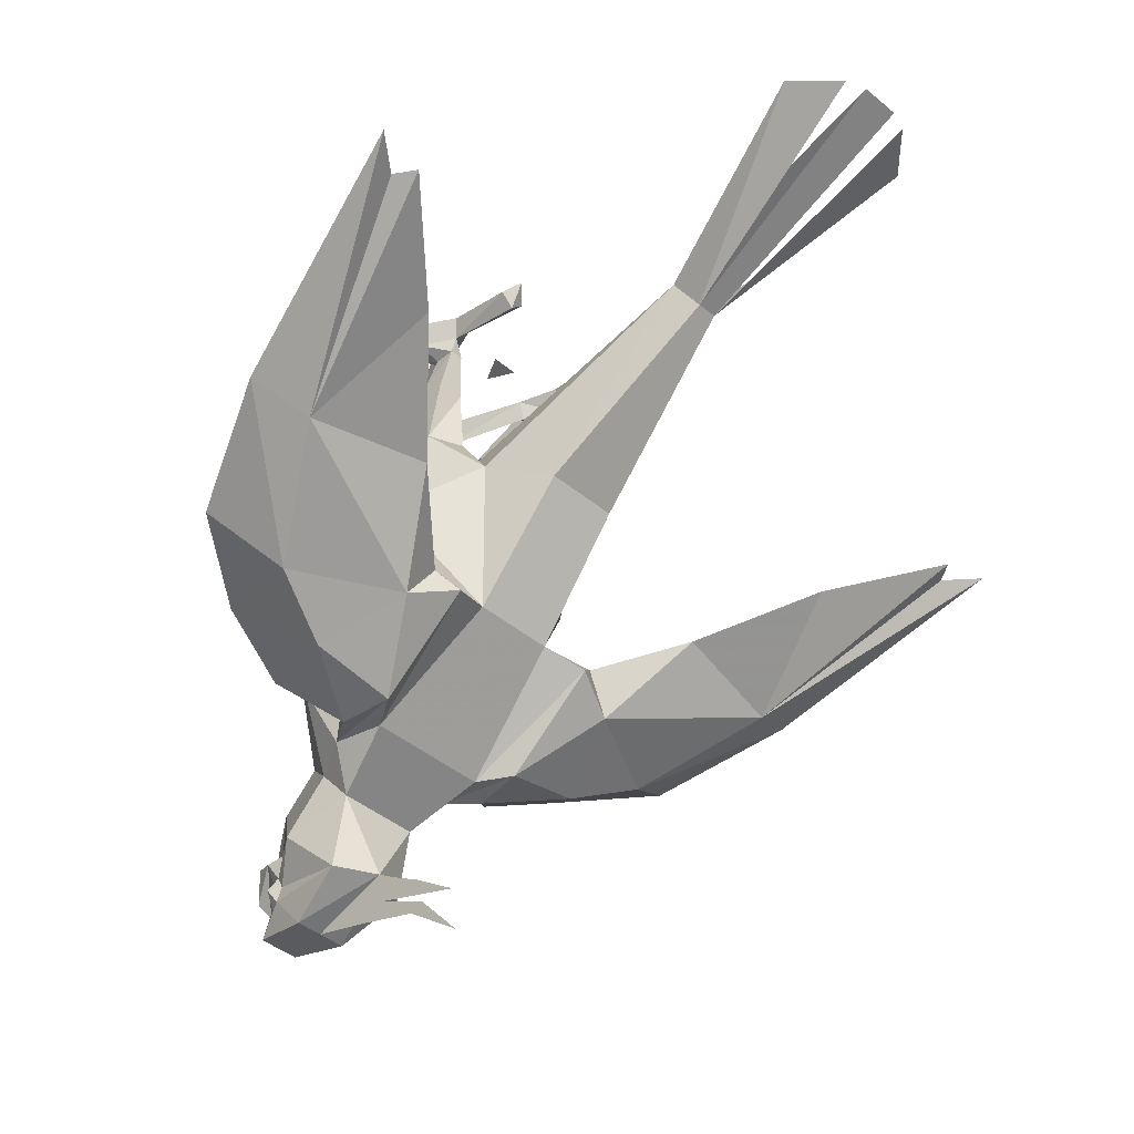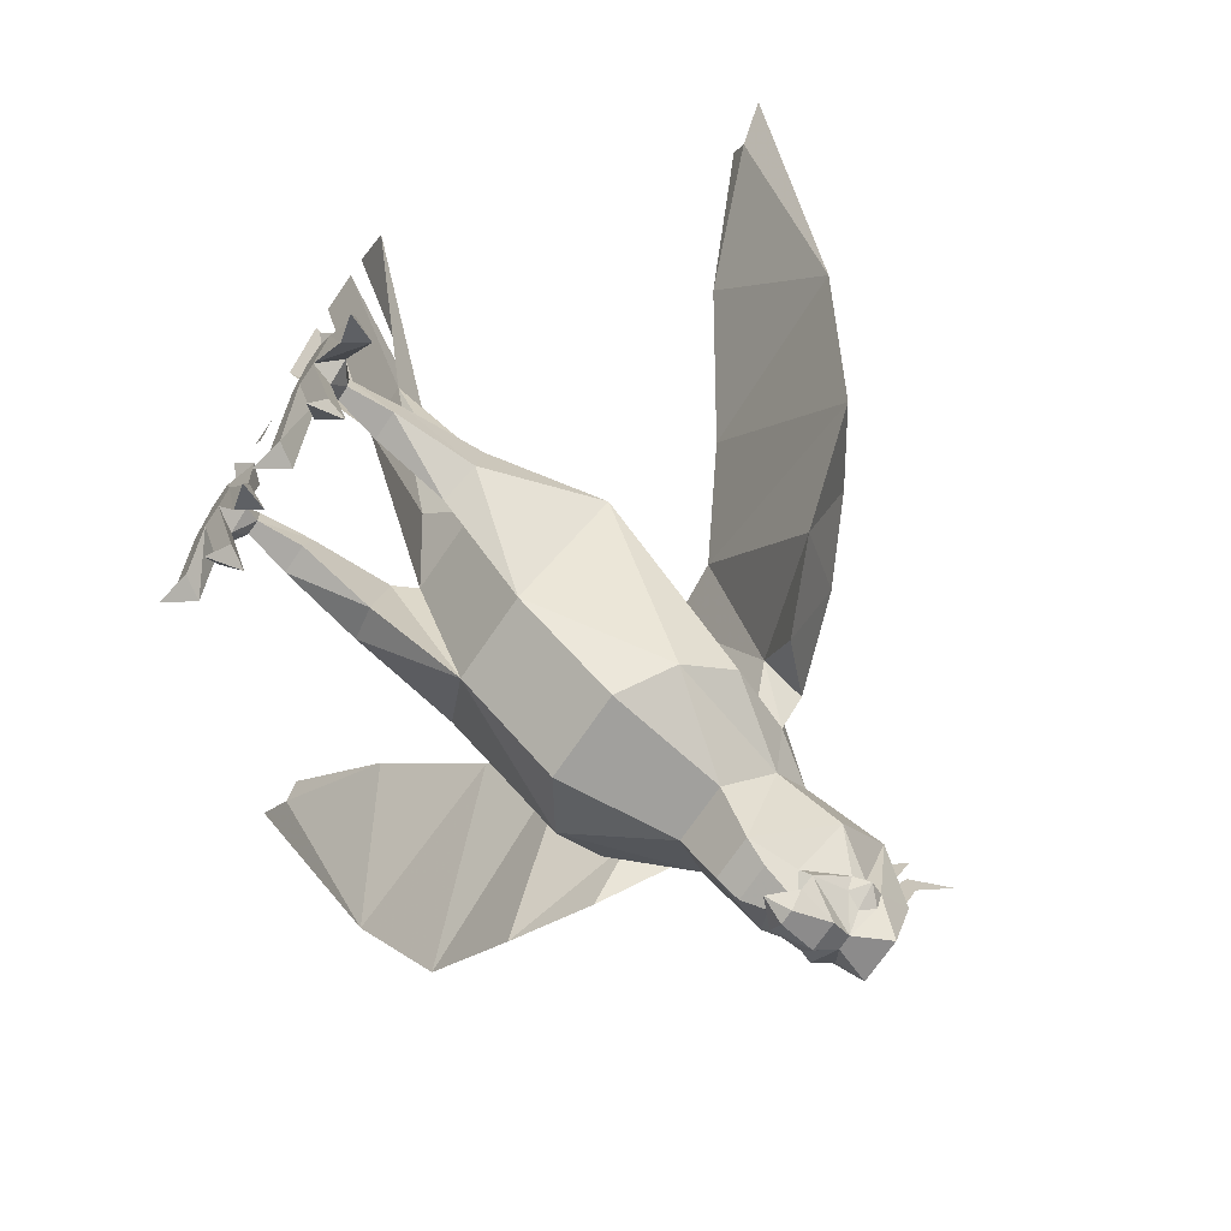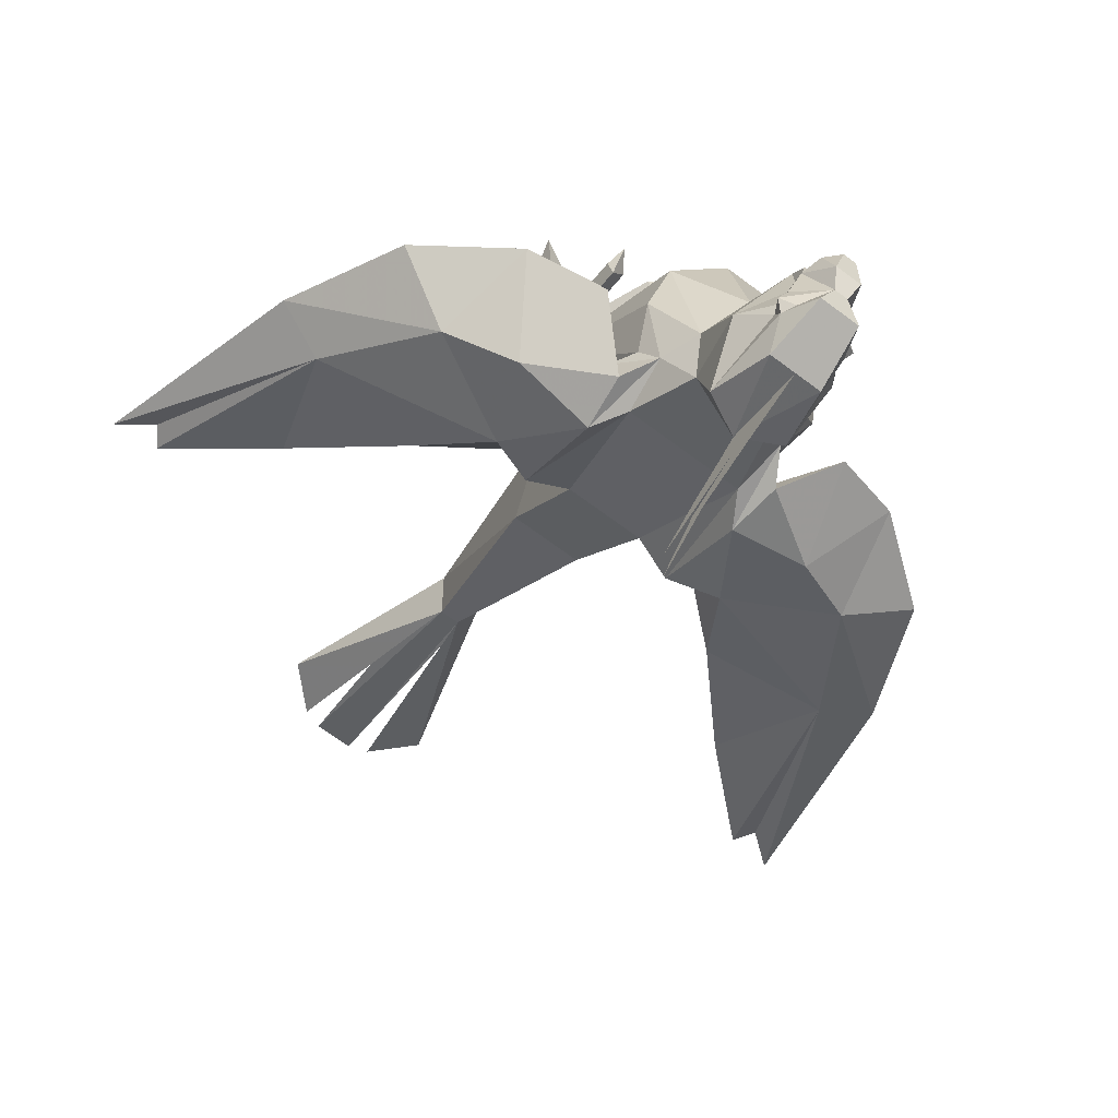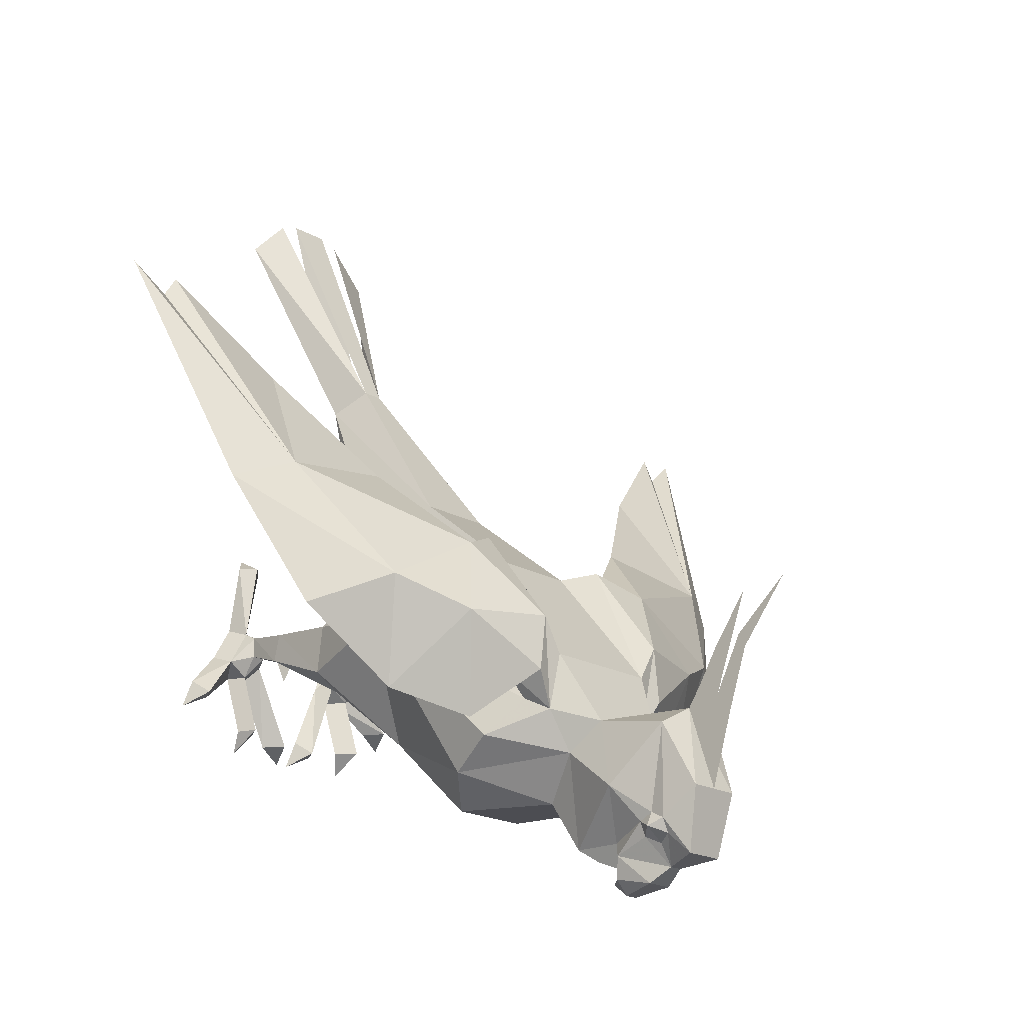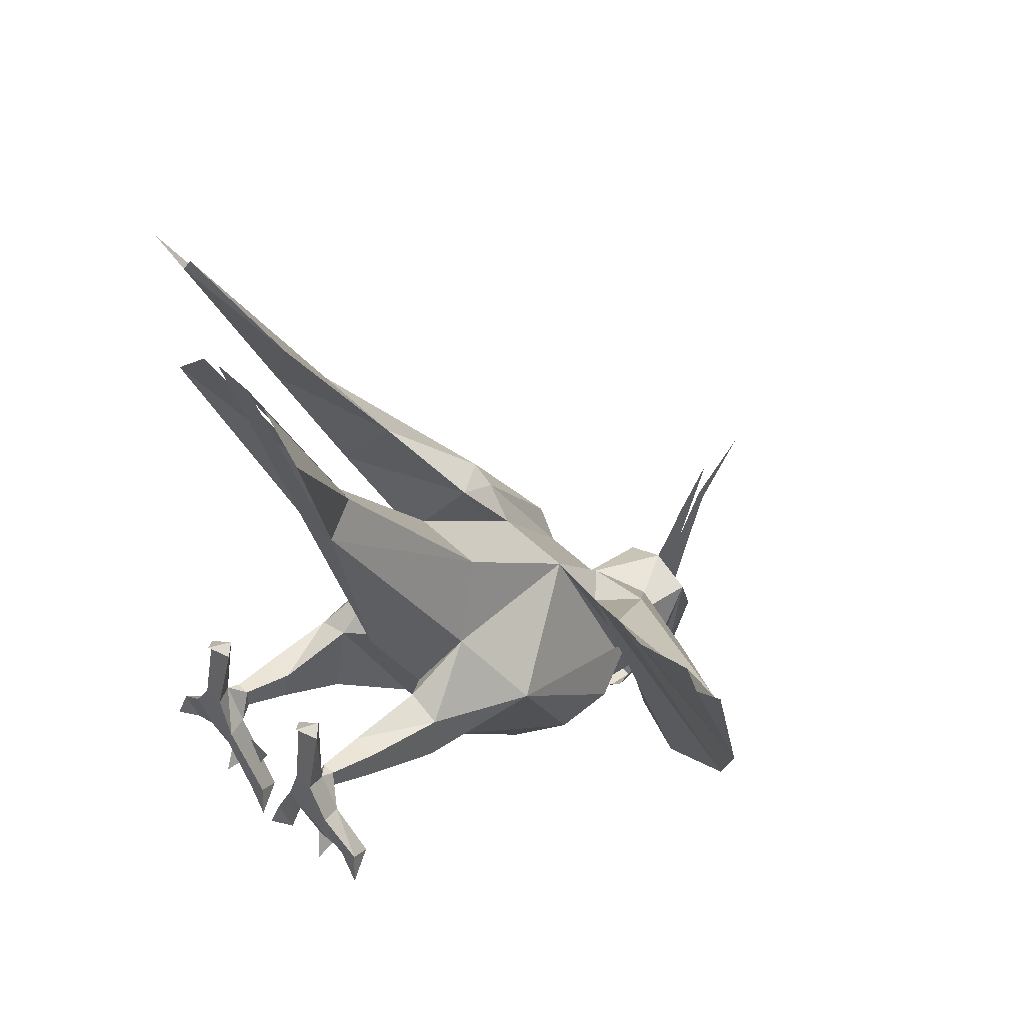
<metadata>
{"format":"obj","ext":"obj","renderer":"f3d","projection":"perspective","resolution":1024,"background":"white","views":[{"elev":-42.4,"azim":-44.8,"up":"+Y"},{"elev":-70.0,"azim":-124.1,"up":"+Z"},{"elev":-68.9,"azim":143.3,"up":"+Y"},{"elev":-18.8,"azim":-47.3,"up":"+Z"},{"elev":48.4,"azim":-132.5,"up":"+Z"}]}
</metadata>
<code>
v 0.01562 0 -0.1094
v 0 0 -0.1406
v -0.01562 0 -0.1094
v 0.03906 -0.6172 -0.4297
v 0.03125 -0.5781 -0.4453
v 0.03906 -0.6172 -0.4141
v 0.04688 -0.6328 -0.4219
v 0.03125 -0.6328 -0.4375
v 0.007812 -0.6328 -0.4609
v 0.01562 -0.6094 -0.4766
v 0.02344 -0.5703 -0.4688
v 0.007812 -0.5703 -0.4844
v 0 -0.5469 -0.4688
v -0.007812 -0.5703 -0.4844
v -0.02344 -0.5703 -0.4688
v -0.01562 -0.6094 -0.4766
v -0.03125 -0.5781 -0.4453
v -0.007812 -0.6328 -0.4609
v -0.03125 -0.6172 -0.4297
v -0.03906 -0.6172 -0.4141
v -0.02344 -0.5703 -0.4297
v -0.0625 -0.5938 -0.375
v -0.02344 -0.5156 -0.4297
v -0.01562 -0.5391 -0.4453
v -0.007812 -0.5781 -0.4609
v 0.007812 -0.5781 -0.4609
v 0.02344 -0.5391 -0.4453
v 0.02344 -0.5703 -0.4297
v 0.02344 -0.5156 -0.4297
v 0.0625 -0.5938 -0.375
v 0.03125 -0.6484 -0.4297
v 0.02344 -0.6719 -0.4531
v 0.03906 -0.6484 -0.4141
v 0.03125 -0.6875 -0.3828
v 0.03906 -0.6328 -0.4062
v 0.04688 -0.6562 -0.3125
v 0 -0.6562 -0.2891
v 0 -0.6875 -0.3828
v -0.02344 -0.6719 -0.4531
v -0.03125 -0.6484 -0.4297
v -0.02344 -0.6328 -0.4375
v -0.04688 -0.6328 -0.4219
v -0.03906 -0.6328 -0.4062
v -0.04688 -0.6562 -0.3125
v -0.04688 -0.5703 -0.2969
v -0.05469 -0.5312 -0.3281
v -0.03125 -0.4844 -0.375
v 0.04688 -0.5703 -0.2969
v -0.03125 -0.6875 -0.3828
v 0 -0.6953 -0.2812
v 0 -0.6719 -0.2656
v 0 -0.7109 -0.3047
v 0 -0.7266 -0.2188
v 0 -0.7344 -0.2344
v 0 -0.7891 -0.1641
v -0.03906 -0.6484 -0.4141
v 0.07031 -0.5312 -0.2188
v -0.07031 -0.5312 -0.2188
v 0.07812 -0.5234 -0.2812
v 0.09375 -0.5312 -0.1797
v 0.09375 -0.4453 -0.07031
v 0.04688 -0.4297 -0.08594
v -0.04688 -0.4297 -0.08594
v -0.09375 -0.4453 -0.07031
v -0.09375 -0.5312 -0.1797
v -0.07812 -0.5234 -0.2812
v -0.1094 -0.4531 -0.3047
v -0.09375 -0.3984 -0.3359
v -0.04688 -0.3594 -0.3672
v 0.03125 -0.4844 -0.375
v 0.0625 -0.5312 -0.3281
v 0.1094 -0.4531 -0.3047
v 0.09375 -0.4922 -0.2656
v 0.1094 -0.4844 -0.2344
v 0.1016 -0.5312 -0.2422
v 0.1875 -0.5078 -0.1875
v 0.1484 -0.4688 -0.09375
v 0.1172 -0.4219 -0.08594
v 0.1328 -0.2969 -0.1484
v 0.07031 -0.25 -0.0625
v 0.04688 -0.2969 0.01562
v -0.03906 -0.2969 0.01562
v -0.07031 -0.25 -0.0625
v -0.1328 -0.2969 -0.1484
v -0.08594 -0.4922 -0.2656
v -0.1094 -0.4844 -0.2344
v -0.1172 -0.4219 -0.08594
v -0.1484 -0.4688 -0.09375
v -0.1875 -0.5078 -0.1875
v -0.1016 -0.5312 -0.2422
v -0.04688 -0.2578 -0.2734
v 0.04688 -0.3594 -0.3672
v 0.1016 -0.3984 -0.3359
v 0.01562 -0.1484 0.2109
v 0.03125 -0.1094 0.1875
v 0.09375 -0.02344 0.4219
v 0.04688 -0.02344 0.4688
v -0.007812 -0.1484 0.2109
v -0.02344 -0.1094 0.1875
v -0.04688 -0.2031 -0.1172
v -0.0625 -0.1797 -0.1094
v -0.1016 -0.1797 -0.125
v -0.1016 -0.1719 -0.1797
v -0.0625 -0.1641 -0.1953
v 0.04688 -0.2578 -0.2734
v 0.1016 -0.1719 -0.1797
v 0.1016 -0.1797 -0.125
v 0.0625 -0.1797 -0.1094
v 0.04688 -0.2031 -0.1172
v 0 -0.1719 -0.0625
v 0.0625 -0.1641 -0.1953
v 0.09375 -0.08594 -0.1484
v 0.09375 -0.09375 -0.1172
v 0.0625 -0.09375 -0.1172
v 0.0625 -0.08594 -0.1484
v 0.08594 -0.03906 -0.1328
v 0.08594 -0.03906 -0.1094
v 0.07031 -0.03906 -0.1094
v 0.07031 -0.03906 -0.1328
v 0.08594 -0.02344 -0.1562
v 0.1094 -0.02344 -0.1406
v 0.08594 -0.02344 -0.1016
v 0.0625 -0.02344 -0.1406
v 0.07031 0 -0.1562
v 0.08594 -0.04688 -0.2266
v 0.09375 -0.02344 -0.2266
v 0.09375 0 -0.1562
v 0.1484 -0.03125 -0.1875
v 0.1562 -0.007812 -0.1719
v 0.1172 0 -0.1328
v 0.09375 0 -0.09375
v 0.09375 -0.01562 -0.01562
v 0.07812 -0.03125 -0.01562
v 0.0625 -0.01562 -0.01562
v 0.07031 0 -0.09375
v 0.05469 0 -0.1406
v 0.02344 -0.03125 -0.2344
v 0.03906 -0.007812 -0.2344
v 0.07031 -0.02344 -0.2266
v 0.08594 -0.007812 -0.25
v 0.1328 -0.007812 -0.1875
v 0.1641 0 -0.2031
v 0.07812 0 0
v 0.01562 -0.007812 -0.2188
v 0.007812 0 -0.25
v -0.1172 0 -0.1328
v -0.09375 0 -0.09375
v -0.09375 0 -0.1562
v -0.1328 -0.007812 -0.1875
v -0.1562 -0.007812 -0.1719
v -0.1094 -0.02344 -0.1406
v -0.08594 -0.02344 -0.1016
v -0.09375 -0.01562 -0.01562
v -0.07031 0 -0.09375
v -0.05469 0 -0.1406
v -0.07031 0 -0.1562
v -0.09375 -0.02344 -0.2266
v -0.08594 -0.02344 -0.1562
v -0.1484 -0.03125 -0.1875
v -0.1641 0 -0.2031
v -0.07031 -0.03906 -0.1094
v -0.0625 -0.02344 -0.1406
v -0.0625 -0.01562 -0.01562
v -0.07812 -0.03125 -0.01562
v -0.07812 0 0
v -0.07031 -0.03906 -0.1328
v -0.0625 -0.09375 -0.1172
v -0.0625 -0.08594 -0.1484
v -0.08594 -0.03906 -0.1328
v -0.03906 -0.007812 -0.2344
v -0.02344 -0.03125 -0.2344
v -0.01562 -0.007812 -0.2188
v -0.08594 -0.03906 -0.1094
v -0.09375 -0.08594 -0.1484
v -0.09375 -0.09375 -0.1172
v -0.08594 -0.04688 -0.2266
v -0.08594 -0.007812 -0.25
v -0.07031 -0.02344 -0.2266
v -0.007812 0 -0.25
v 0.02344 -0.02344 0.4766
v -0.02344 -0.02344 0.4766
v -0.09375 -0.02344 0.4219
v -0.04688 -0.02344 0.4688
v -0.3047 -0.3047 0.1016
v -0.2031 -0.375 -0.007812
v -0.4062 -0.3594 -0.05469
v -0.4297 -0.2578 0.1797
v -0.4141 -0.2578 0.2031
v -0.3438 -0.3906 -0.03125
v -0.3438 -0.4141 -0.1953
v -0.2656 -0.4688 -0.1562
v -0.4688 -0.25 0.2109
v -0.2422 -0.4375 -0.2734
v -0.1562 -0.4766 -0.2969
v 0.4062 -0.3594 -0.05469
v 0.2031 -0.375 -0.007812
v 0.3047 -0.3047 0.1016
v 0.4297 -0.2578 0.1797
v 0.4688 -0.25 0.2109
v 0.3438 -0.3906 -0.03125
v 0.2656 -0.4688 -0.1562
v 0.3438 -0.4141 -0.1953
v 0.4141 -0.2578 0.2031
v 0.2422 -0.4375 -0.2734
v 0.1562 -0.4766 -0.2969
v 0 -0.7344 -0.1719
v 0 -0.6953 -0.2266
f 1 2 3
f 4 5 6
f 4 8 9
f 4 9 5
f 17 18 19
f 17 19 20
f 17 20 21
f 21 20 22
f 21 22 23
f 21 23 24
f 28 27 29
f 28 29 30
f 28 30 6
f 28 6 5
f 9 8 31
f 9 31 32
f 9 32 18
f 33 34 32
f 33 32 31
f 33 35 36
f 33 36 34
f 32 39 18
f 18 39 40
f 18 40 41
f 18 41 19
f 20 43 22
f 22 43 44
f 22 44 45
f 22 45 46
f 22 46 23
f 23 46 47
f 23 47 29
f 23 29 27
f 23 27 24
f 35 6 30
f 35 30 36
f 36 30 48
f 56 44 43
f 56 40 39
f 56 39 49
f 56 49 44
f 47 70 29
f 29 70 71
f 29 71 30
f 30 71 48
f 4 6 7
f 4 7 8
f 33 31 7
f 33 7 35
f 19 41 42
f 19 42 20
f 20 42 43
f 56 43 42
f 56 42 40
f 8 7 31
f 6 35 7
f 41 40 42
f 5 9 10
f 5 10 11
f 11 10 12
f 11 12 13
f 13 12 14
f 13 14 15
f 15 14 16
f 15 16 17
f 17 16 18
f 21 24 25
f 25 24 26
f 26 24 27
f 26 27 28
f 9 18 16
f 9 16 10
f 10 16 14
f 10 14 12
f 34 36 37
f 34 37 38
f 34 38 32
f 32 38 39
f 36 48 37
f 37 48 45
f 37 45 44
f 37 44 49
f 37 49 38
f 37 38 50
f 37 50 51
f 37 51 50
f 37 50 38
f 38 50 52
f 38 52 50
f 50 52 53
f 50 53 52
f 52 53 54
f 52 54 53
f 53 54 55
f 53 55 54
f 57 58 45
f 57 45 48
f 57 48 59
f 57 59 60
f 57 60 61
f 57 61 62
f 57 62 58
f 58 62 63
f 58 63 64
f 58 64 65
f 58 65 66
f 58 66 45
f 45 66 46
f 46 66 67
f 48 71 59
f 59 71 72
f 59 72 73
f 59 75 60
f 60 75 76
f 60 76 77
f 60 77 61
f 62 73 79
f 62 79 80
f 62 80 81
f 62 81 63
f 63 81 82
f 63 82 83
f 63 83 84
f 63 84 85
f 64 88 65
f 65 88 89
f 65 89 90
f 65 90 66
f 66 85 67
f 67 85 84
f 72 79 73
f 94 82 81
f 94 81 95
f 94 98 82
f 82 98 99
f 82 99 83
f 83 99 100
f 80 109 95
f 80 95 81
f 110 100 99
f 110 99 95
f 110 95 109
f 38 49 39
f 186 190 191
f 186 191 189
f 88 189 191
f 88 191 89
f 89 191 193
f 89 193 194
f 89 194 90
f 190 193 191
f 195 200 201
f 195 201 202
f 201 200 77
f 201 77 76
f 201 76 204
f 201 204 202
f 75 205 76
f 76 205 204
f 50 206 207
f 50 207 51
f 50 51 207
f 50 207 206
f 46 67 68
f 46 68 47
f 47 68 69
f 47 69 70
f 67 84 68
f 68 84 91
f 68 91 69
f 69 91 92
f 69 92 70
f 70 92 93
f 70 93 71
f 71 93 72
f 72 93 79
f 83 100 101
f 83 101 102
f 83 102 84
f 84 102 103
f 84 103 91
f 91 103 104
f 91 104 101
f 91 101 100
f 91 100 105
f 91 105 92
f 92 105 93
f 93 105 79
f 79 105 106
f 79 106 107
f 79 107 80
f 80 107 108
f 80 108 109
f 110 109 100
f 109 105 100
f 105 109 108
f 105 108 111
f 105 111 106
f 106 111 112
f 106 112 113
f 106 113 107
f 107 113 114
f 107 114 108
f 108 114 115
f 108 115 111
f 111 115 112
f 175 174 103
f 175 103 102
f 175 102 167
f 168 167 101
f 168 101 104
f 168 104 174
f 103 174 104
f 102 101 167
f 59 73 74
f 59 74 75
f 61 77 78
f 61 78 62
f 62 78 74
f 62 74 73
f 63 85 86
f 63 86 87
f 63 87 64
f 64 87 88
f 66 90 86
f 66 86 85
f 94 95 96
f 94 96 97
f 98 180 181
f 181 180 99
f 99 180 95
f 98 94 180
f 182 98 183
f 98 182 99
f 184 185 186
f 184 186 187
f 184 187 188
f 184 188 189
f 184 189 185
f 185 189 88
f 185 88 87
f 185 87 190
f 185 190 186
f 186 189 192
f 186 192 187
f 187 192 189
f 187 189 188
f 90 194 86
f 86 194 193
f 86 193 87
f 87 193 190
f 195 196 197
f 195 197 198
f 195 198 199
f 195 199 200
f 195 202 196
f 196 202 78
f 196 78 77
f 196 77 200
f 196 200 197
f 197 200 203
f 197 203 198
f 198 203 200
f 198 200 199
f 202 204 78
f 78 204 74
f 74 204 205
f 74 205 75
f 112 115 116
f 112 116 117
f 112 117 113
f 113 117 118
f 113 118 114
f 114 118 119
f 114 119 115
f 115 119 116
f 116 119 120
f 116 120 121
f 116 121 117
f 117 121 122
f 117 122 118
f 118 122 123
f 118 123 119
f 119 123 120
f 120 123 124
f 120 124 125
f 120 125 126
f 120 126 127
f 120 127 121
f 121 127 128
f 121 128 129
f 121 129 130
f 121 130 131
f 121 131 122
f 122 131 132
f 122 132 133
f 122 133 134
f 122 134 135
f 122 135 136
f 122 136 123
f 123 136 137
f 123 137 138
f 123 138 124
f 124 138 136
f 124 136 127
f 124 127 126
f 124 126 139
f 124 139 125
f 125 139 140
f 125 140 126
f 126 140 139
f 127 131 130
f 127 130 141
f 127 141 128
f 128 141 142
f 128 142 129
f 129 142 141
f 129 141 130
f 127 135 131
f 131 135 132
f 132 135 134
f 132 134 143
f 132 143 133
f 133 143 134
f 127 136 135
f 137 136 144
f 137 144 145
f 137 145 138
f 138 145 144
f 138 144 136
f 146 147 148
f 146 148 149
f 146 149 150
f 146 150 151
f 146 151 147
f 147 151 152
f 147 152 153
f 147 153 154
f 147 154 148
f 148 154 155
f 148 155 156
f 148 156 157
f 148 157 158
f 148 158 151
f 148 151 159
f 148 159 149
f 149 159 160
f 149 160 150
f 150 160 159
f 150 159 151
f 152 161 162
f 152 162 155
f 152 155 154
f 152 154 163
f 152 163 164
f 152 164 153
f 153 164 165
f 153 165 163
f 153 163 154
f 166 162 161
f 166 161 167
f 166 167 168
f 166 168 169
f 166 169 158
f 166 158 162
f 162 158 156
f 162 156 170
f 162 170 171
f 162 171 155
f 155 171 172
f 155 172 170
f 155 170 156
f 173 152 151
f 173 151 169
f 173 169 174
f 173 174 175
f 173 175 161
f 173 161 152
f 151 158 169
f 165 164 163
f 176 158 157
f 176 157 177
f 176 177 178
f 176 178 156
f 176 156 158
f 179 172 171
f 179 171 170
f 179 170 172
f 156 178 157
f 157 178 177
f 175 167 161
f 168 174 169

</code>
